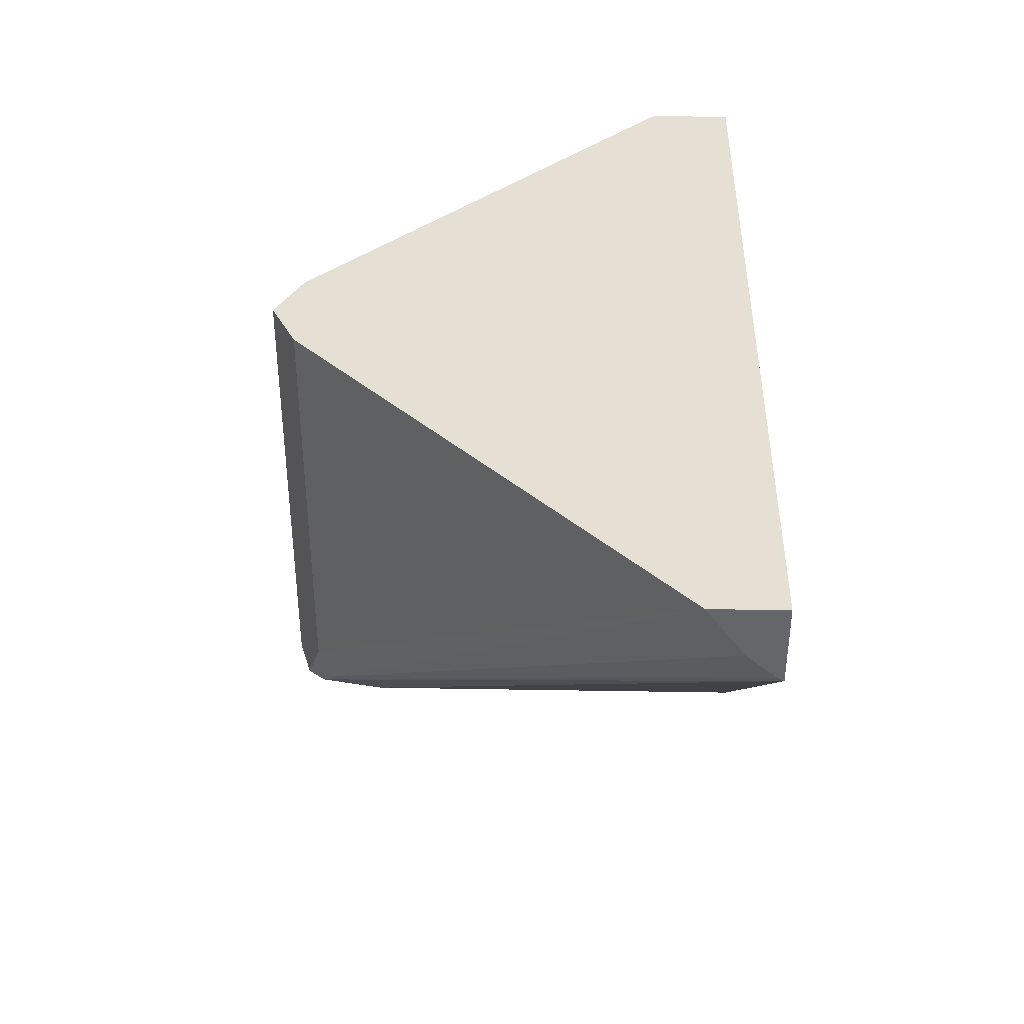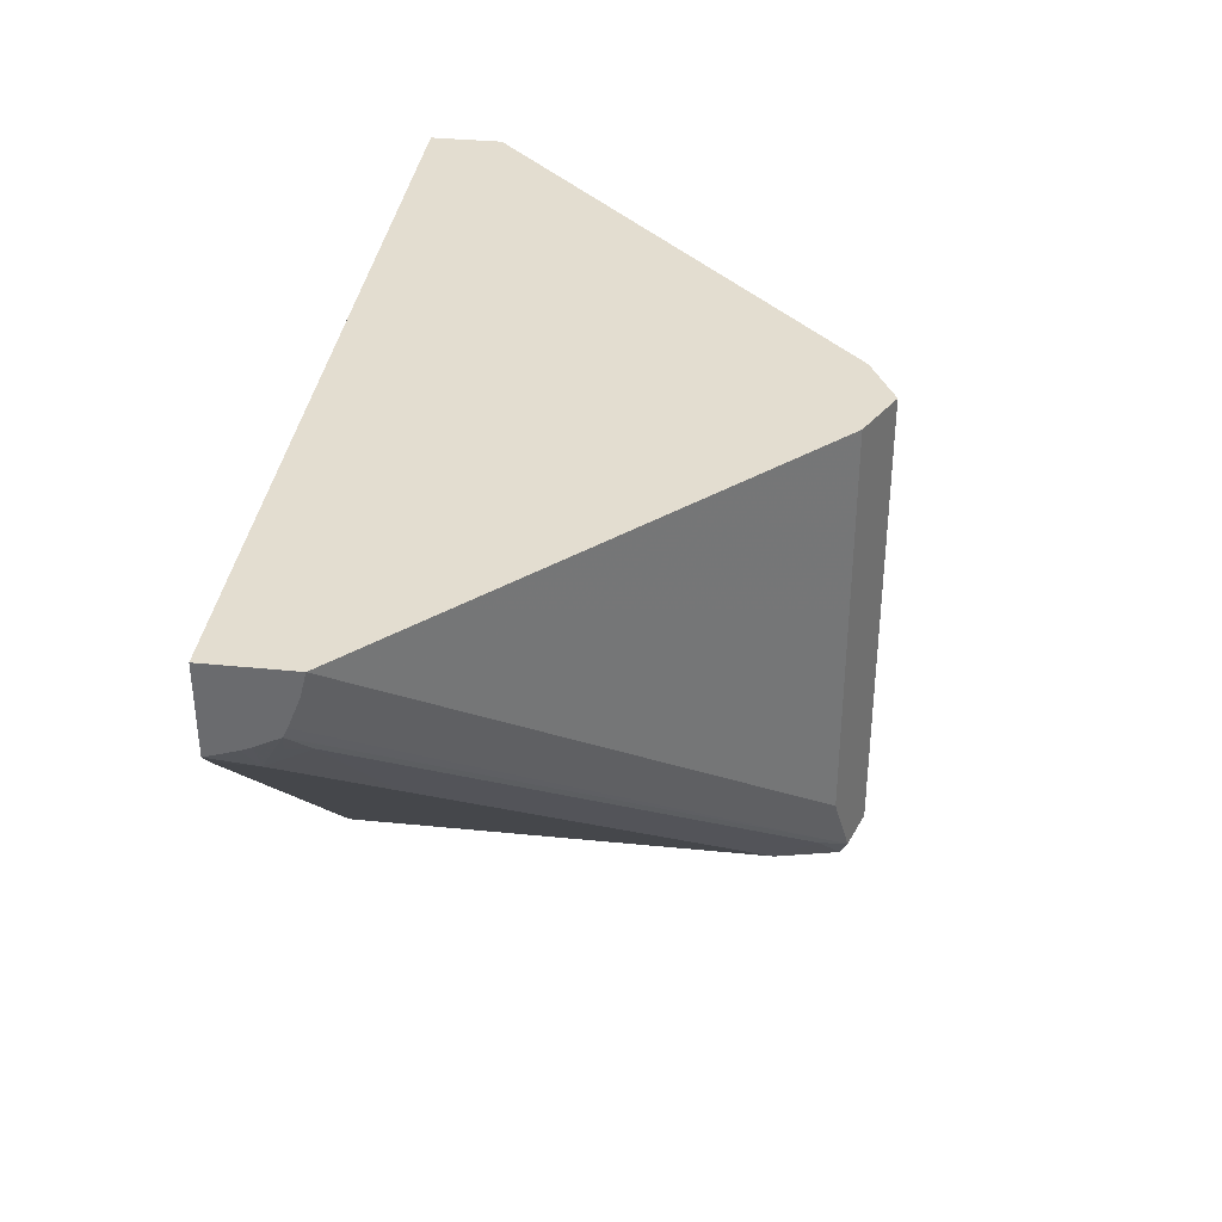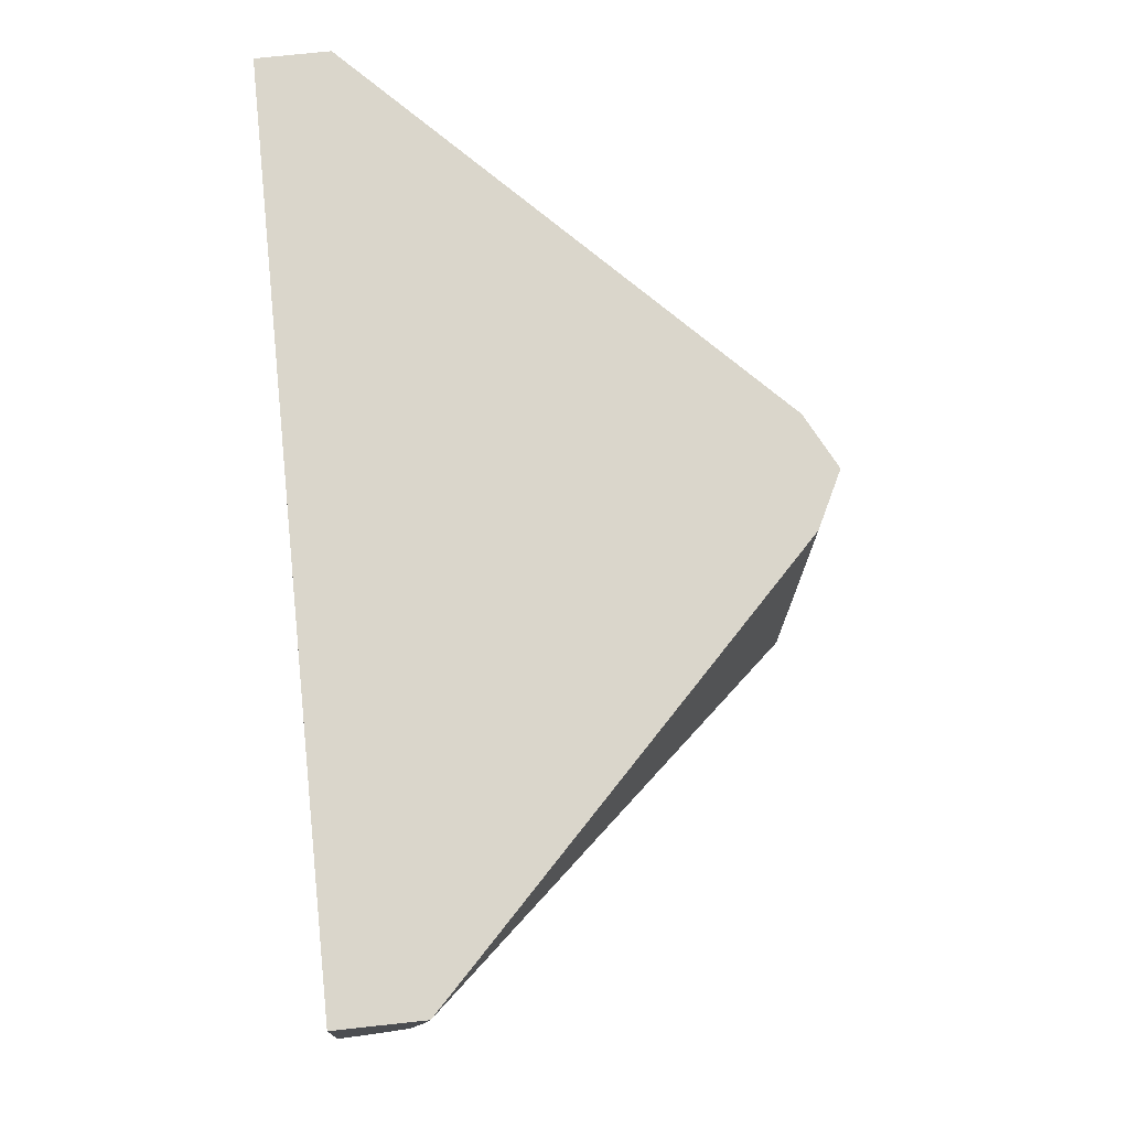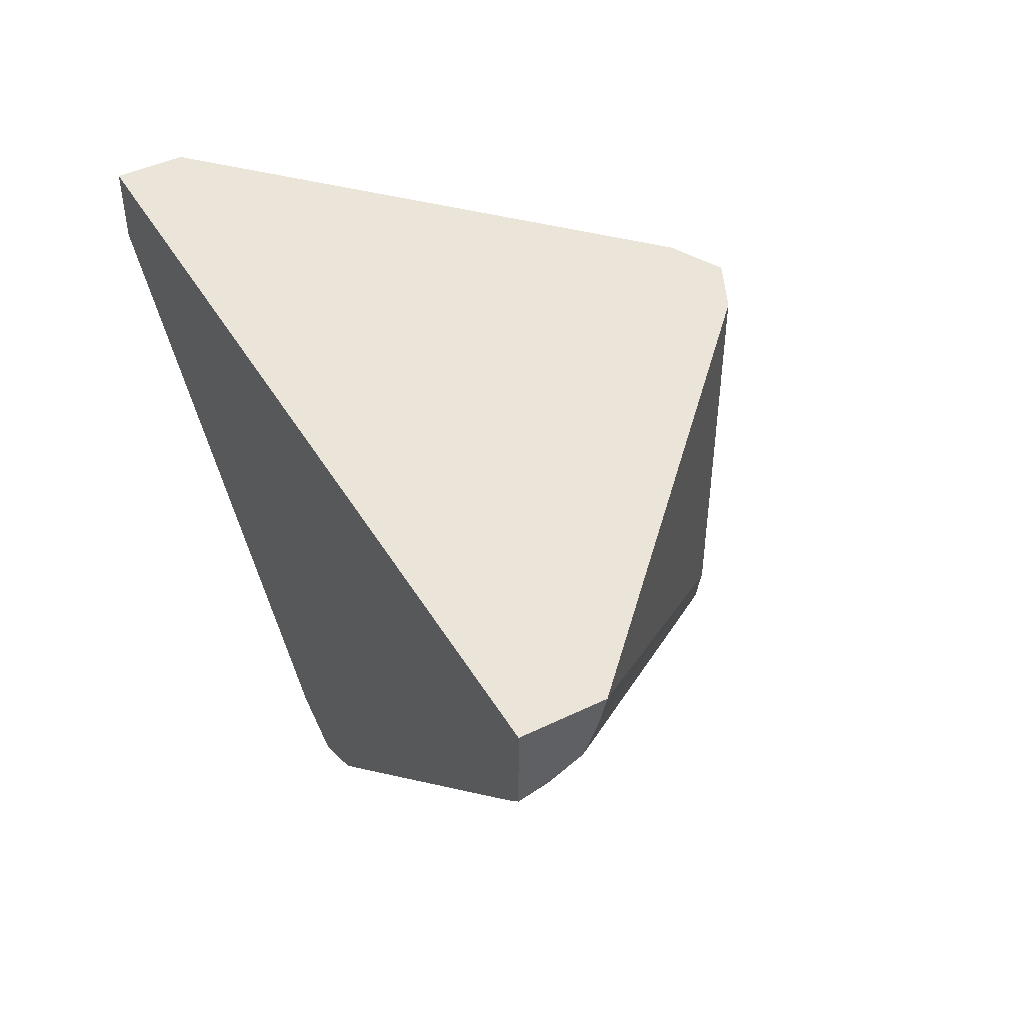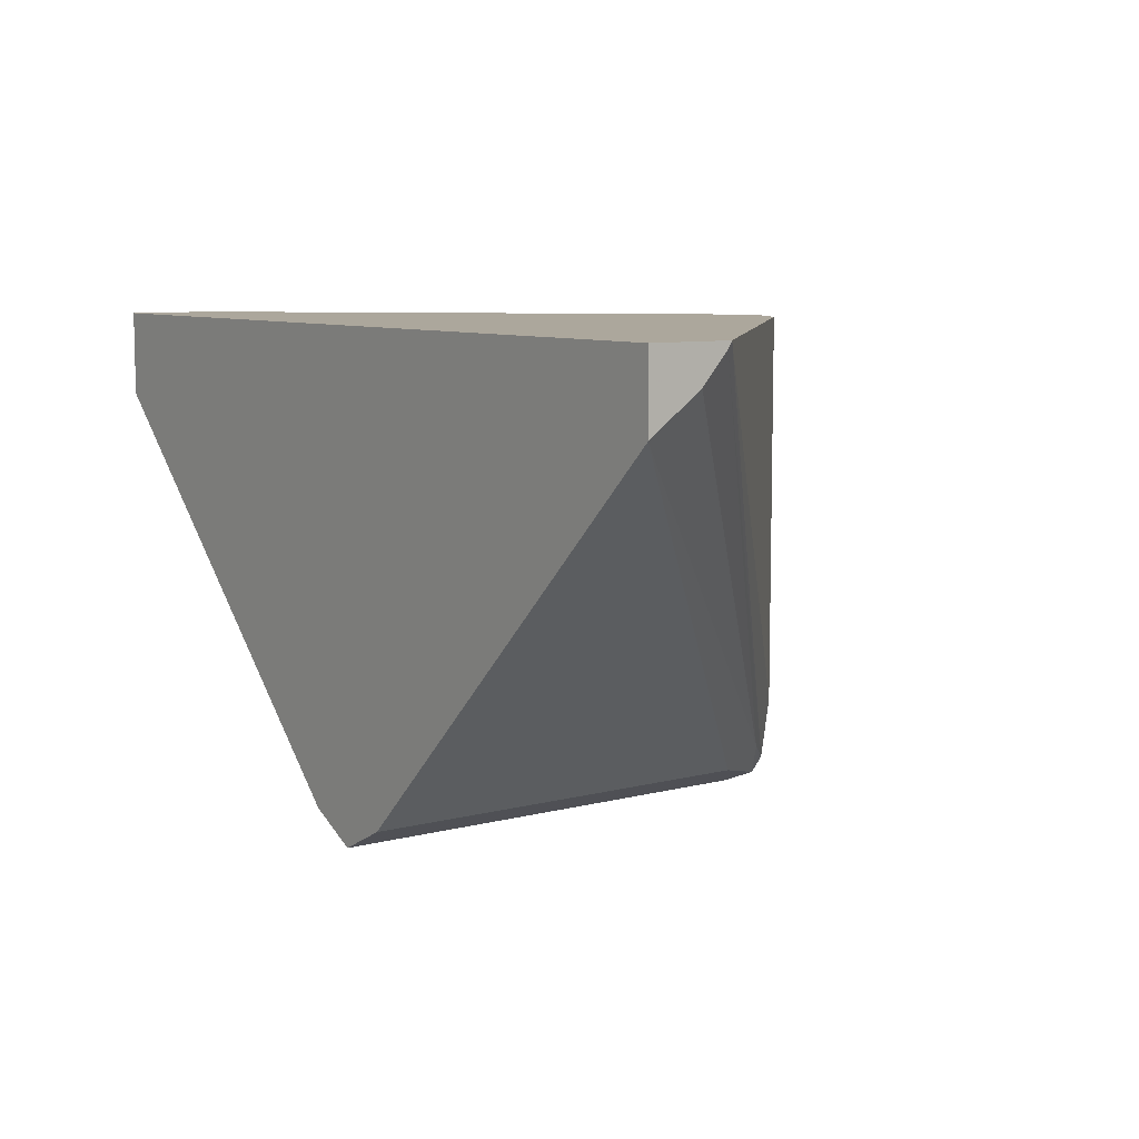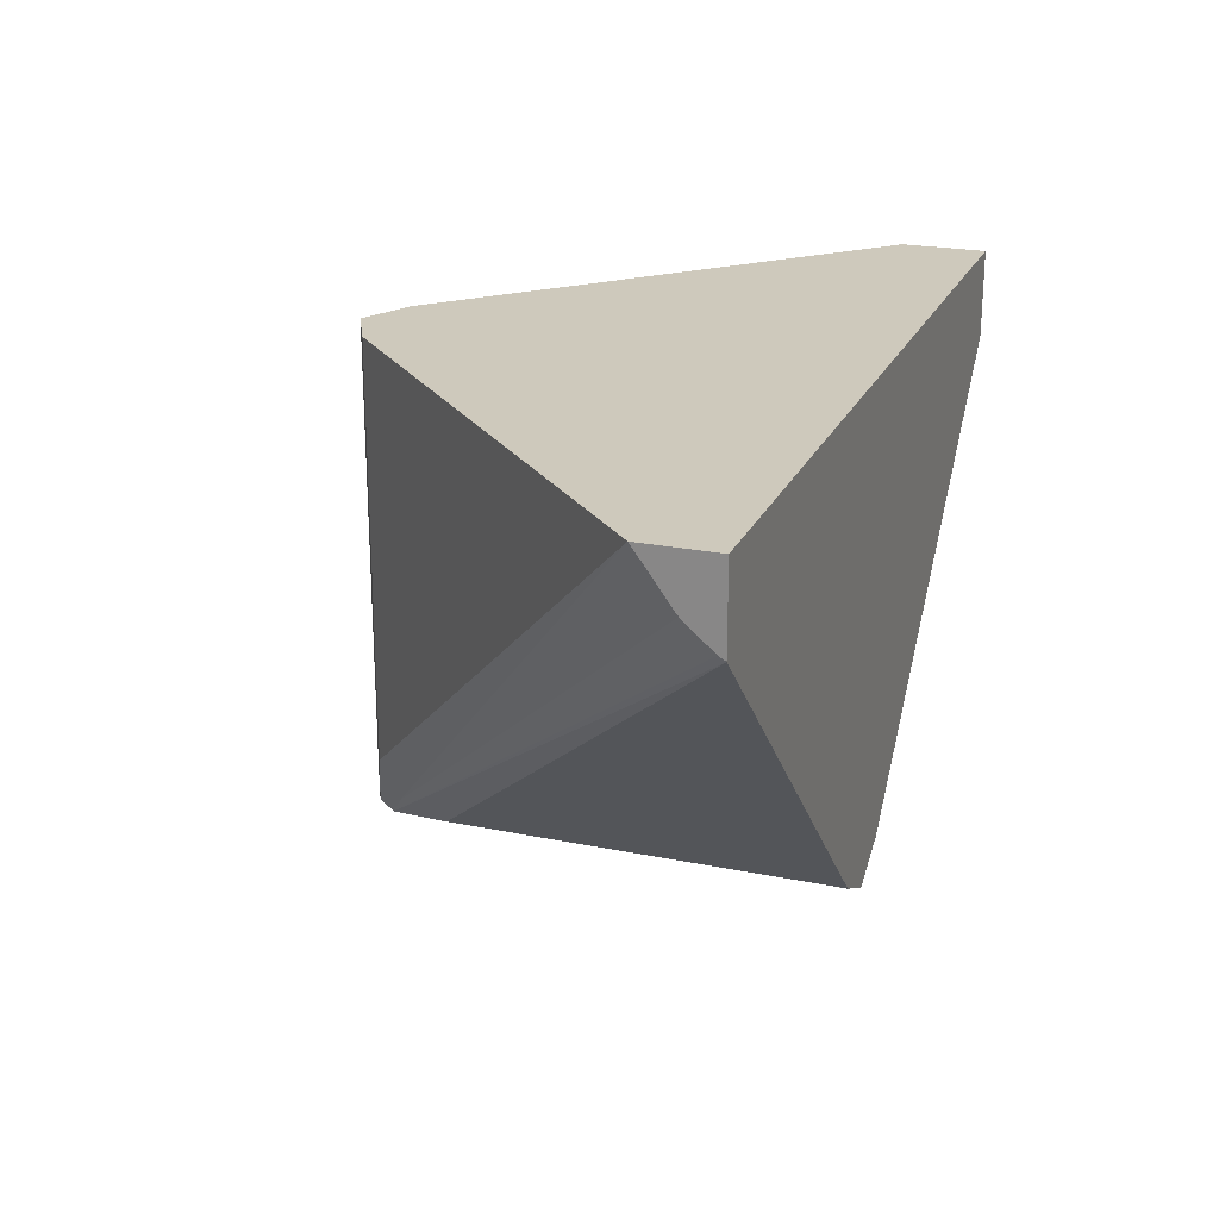
<metadata>
{"format":"obj","ext":"obj","renderer":"f3d","projection":"perspective","resolution":1024,"background":"white","views":[{"elev":38.0,"azim":91.2,"up":"+Z"},{"elev":35.6,"azim":-82.4,"up":"+Z"},{"elev":73.9,"azim":-96.1,"up":"+Z"},{"elev":45.2,"azim":-119.2,"up":"+Z"},{"elev":8.3,"azim":54.3,"up":"+Y"},{"elev":22.5,"azim":109.4,"up":"+Z"}]}
</metadata>
<code>
v 5.43e-05 -0.3333 -0.6954
v 5.43e-05 -0.6652 -0.6954
v -0.0004011 -0.3333 -0.6952
v 0.02952 -0.3333 -0.6807
v 5.43e-05 -0.6854 -0.6854
v -0.0151 -0.6803 -0.6879
v 0.02016 -0.6753 -0.6854
v -0.02057 -0.3333 -0.6852
v 0.04026 -0.3333 -0.6753
v 0.04026 -0.6249 -0.6753
v 5.43e-05 -0.6954 -0.6652
v 0.01508 -0.6879 -0.6803
v -0.02011 -0.6854 -0.6753
v -0.03774 -0.6652 -0.6614
v -0.04028 -0.635 -0.6753
v -0.04028 -0.3333 -0.6753
v 0.3397 -0.3333 -0.3849
v 0.3397 -0.3382 -0.382
v 0.03779 -0.6614 -0.6652
v 5.43e-05 -0.6954 -0.3252
v -0.007427 -0.6917 -0.3252
v 0.02016 -0.6854 -0.6652
v 0.03531 -0.6778 -0.3252
v 0.04026 -0.6753 -0.635
v -0.03768 -0.6766 -0.3252
v -0.04028 -0.6753 -0.6249
v -0.325 -0.3922 -0.3426
v -0.325 -0.3836 -0.3642
v -0.1109 -0.5947 -0.5846
v -0.1285 -0.5745 -0.5707
v -0.1008 -0.5745 -0.6148
v -0.1008 -0.3333 -0.6148
v 0.3397 -0.3333 -0.3252
v 0.3397 -0.3595 -0.3635
v 0.3099 -0.3893 -0.3931
v 0.3397 -0.3875 -0.3252
v 0.04026 -0.6753 -0.3252
v -0.04028 -0.6753 -0.3252
v -0.325 -0.3967 -0.3252
v -0.325 -0.3803 -0.371
v -0.3225 -0.383 -0.373
v -0.2621 -0.4435 -0.4334
v -0.3099 -0.3931 -0.3894
v -0.252 -0.4233 -0.4637
v -0.252 -0.3333 -0.4637
v -0.325 -0.3333 -0.3252
v -0.325 -0.3629 -0.3797
v -0.3124 -0.3629 -0.4032
v -0.3175 -0.378 -0.3855
v -0.3124 -0.3333 -0.4032
v -0.325 -0.3333 -0.3897
v -0.325 -0.3556 -0.3827
f 26 39 27
f 26 38 39
f 27 39 46
f 25 38 26
f 24 36 37
f 23 24 37
f 22 24 23
f 20 25 21
f 20 38 25
f 20 39 38
f 19 35 36
f 20 33 46
f 20 36 33
f 20 37 36
f 20 23 37
f 19 36 24
f 18 35 19
f 18 34 35
f 17 34 18
f 17 36 34
f 27 46 51
f 20 46 39
f 27 51 52
f 40 49 43
f 27 47 40
f 48 51 50
f 48 52 51
f 47 52 48
f 44 50 45
f 44 48 50
f 43 48 44
f 43 49 48
f 40 42 41
f 40 43 42
f 17 33 36
f 27 52 47
f 40 48 49
f 34 36 35
f 31 45 32
f 31 44 45
f 31 43 44
f 30 43 31
f 30 42 43
f 28 42 29
f 28 41 42
f 28 40 41
f 27 40 28
f 40 47 48
f 15 32 16
f 29 42 30
f 14 31 15
f 5 7 12
f 5 11 6
f 4 10 7
f 4 9 10
f 3 6 8
f 2 7 5
f 2 4 7
f 2 6 3
f 2 5 6
f 1 4 2
f 5 12 11
f 1 9 4
f 1 33 17
f 1 46 33
f 1 50 51
f 1 45 50
f 1 32 45
f 1 16 32
f 1 8 16
f 1 3 8
f 1 2 3
f 15 31 32
f 1 17 9
f 6 11 13
f 1 51 46
f 6 14 15
f 14 30 31
f 6 13 14
f 13 30 14
f 13 29 30
f 13 28 29
f 13 26 27
f 13 25 26
f 13 21 25
f 12 24 22
f 12 19 24
f 11 23 20
f 13 27 28
f 11 12 22
f 6 15 16
f 11 22 23
f 7 10 17
f 6 16 8
f 7 18 19
f 7 17 18
f 7 19 12
f 9 17 10
f 11 20 21
f 11 21 13

</code>
